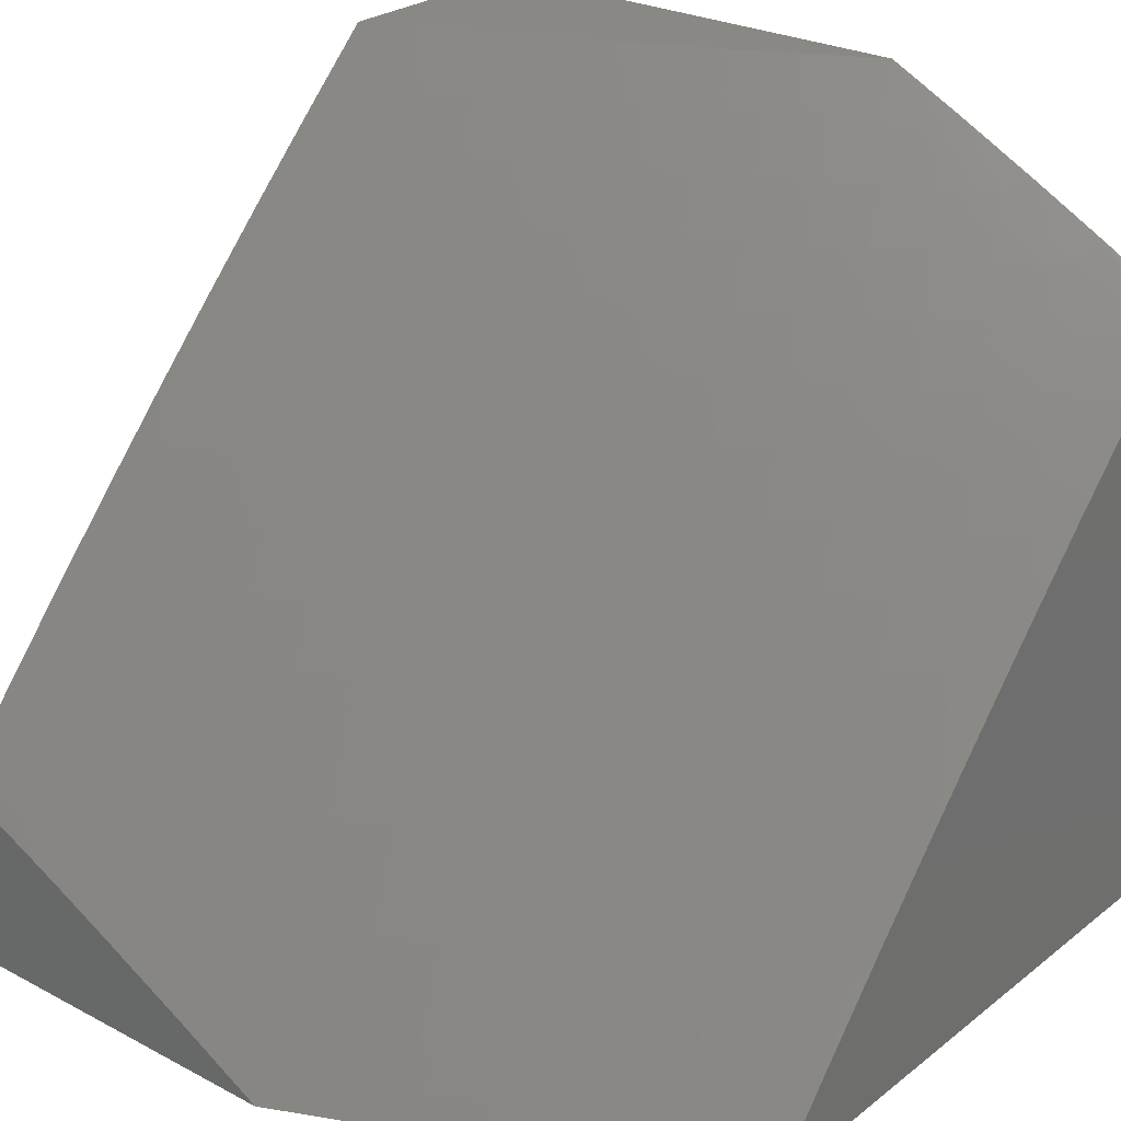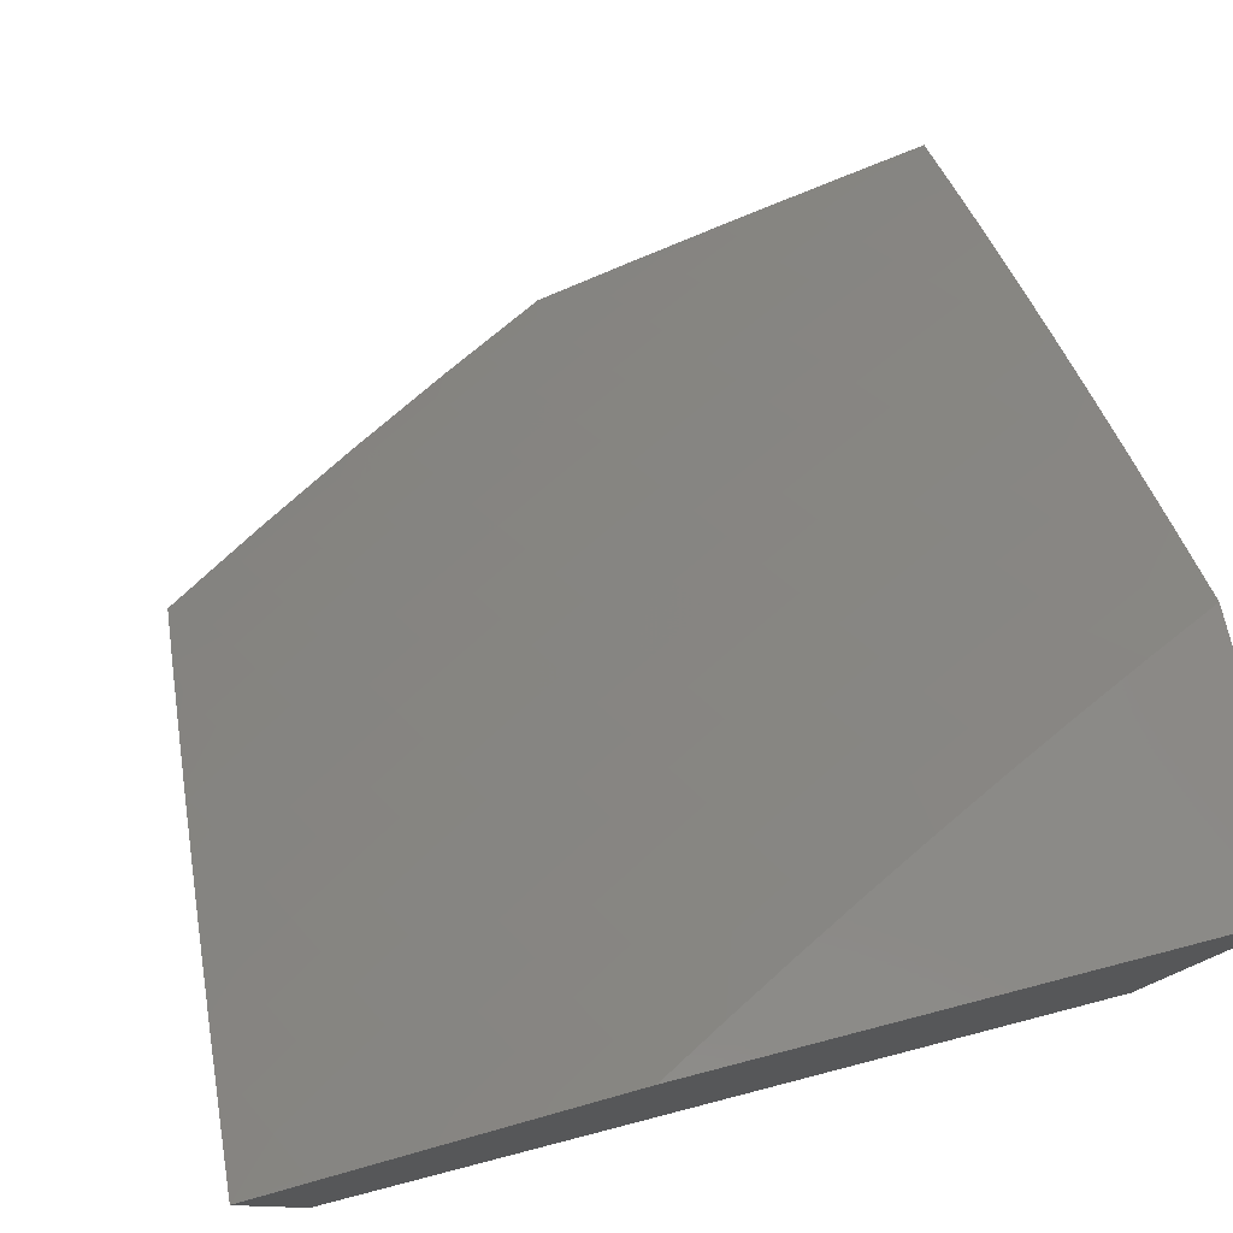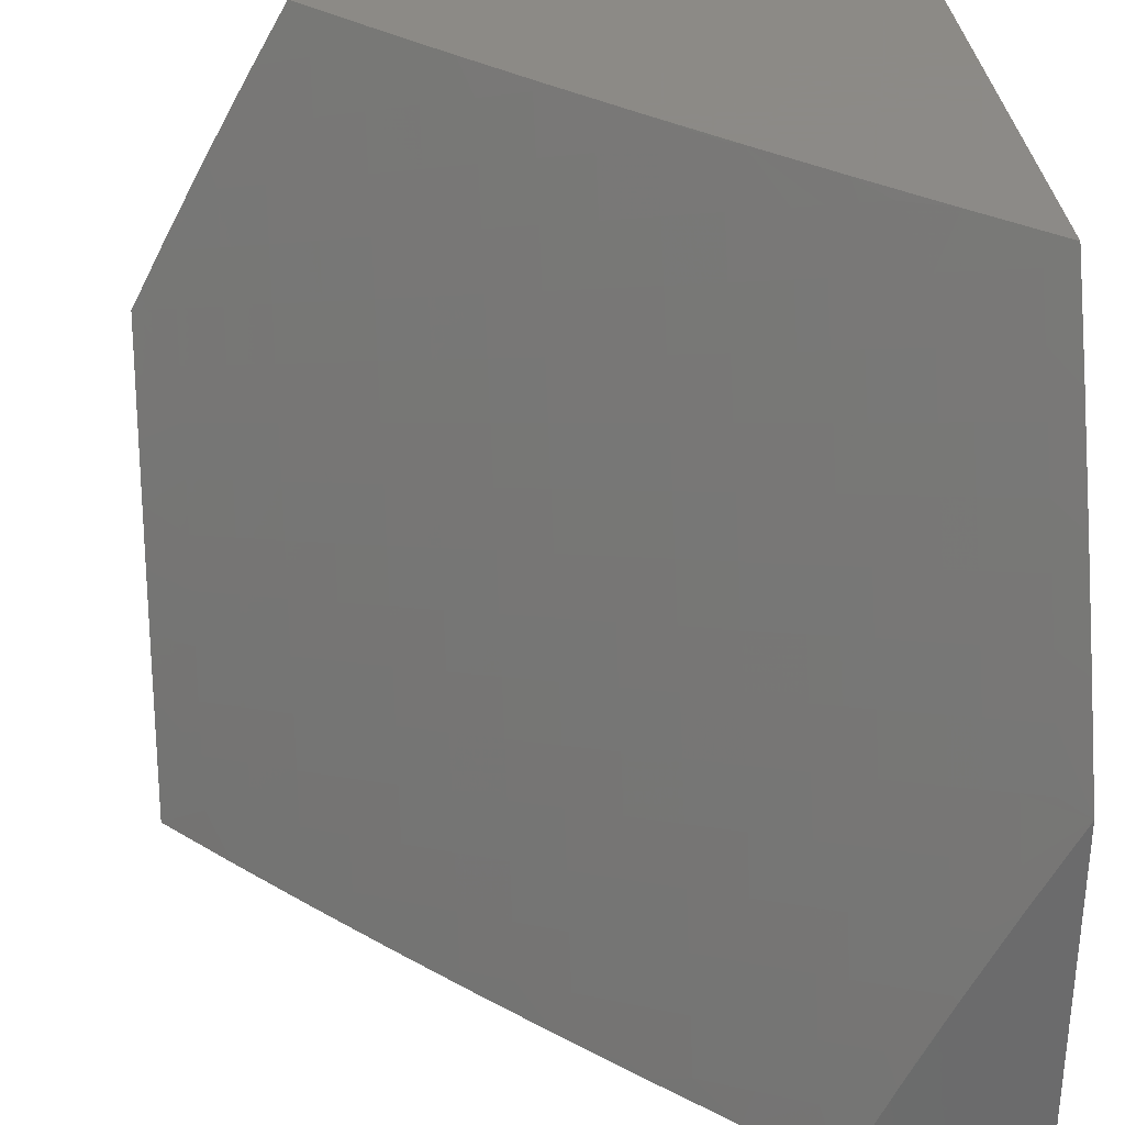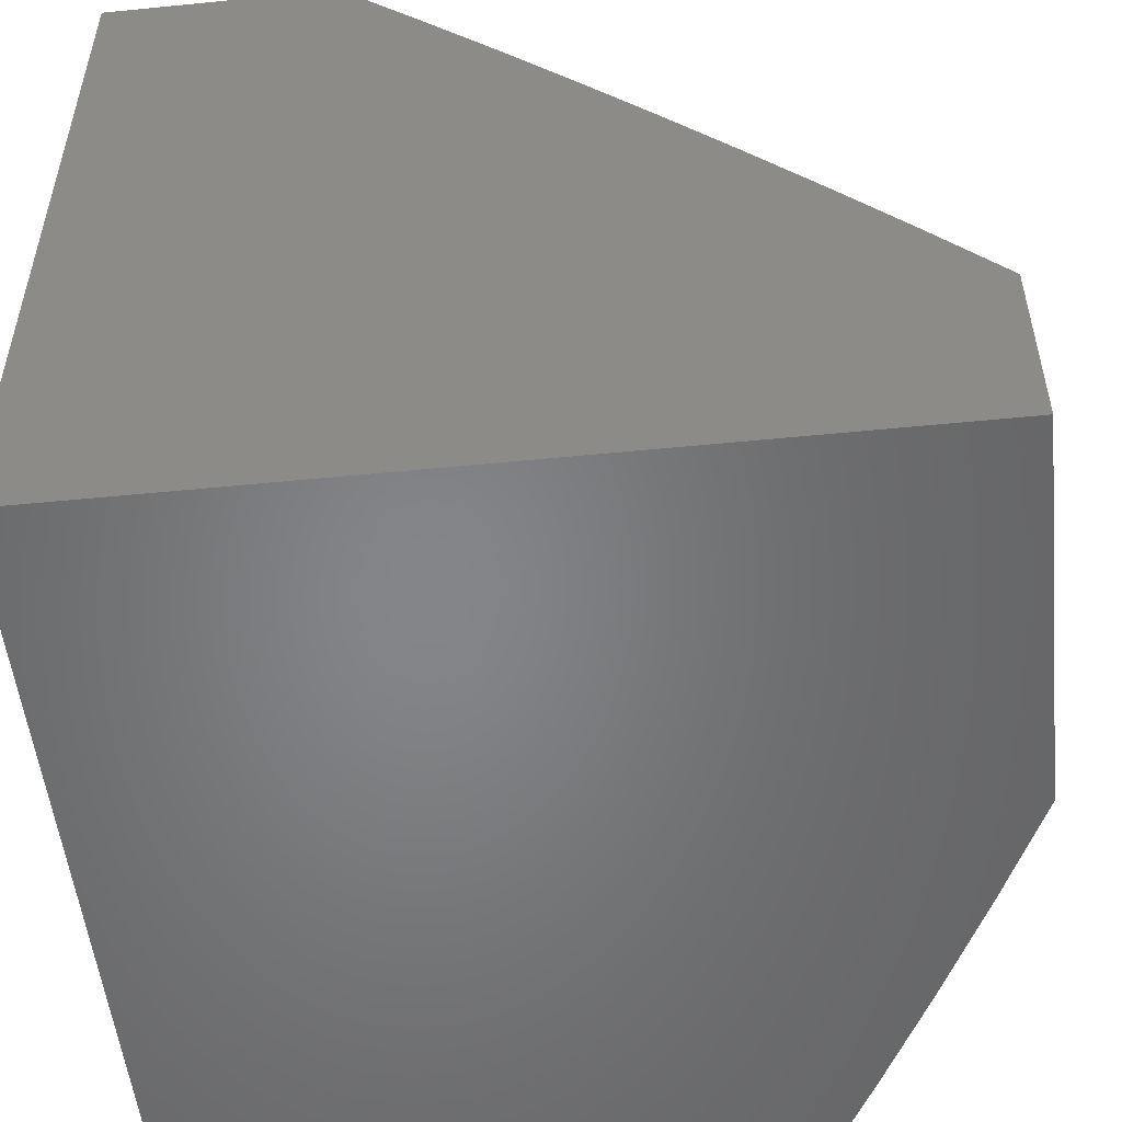
<metadata>
{"format":"stl","ext":"stl","renderer":"f3d","projection":"perspective","resolution":1024,"background":"white","views":[{"elev":26.2,"azim":129.7,"up":"+Z"},{"elev":79.3,"azim":-104.5,"up":"+Z"},{"elev":32.2,"azim":84.5,"up":"+Y"},{"elev":-52.5,"azim":6.1,"up":"+Z"}]}
</metadata>
<code>
# stl→obj: 291 verts, 578 faces
v 7.938 3.605 7
v 7.937 3.55 7.033
v 8 3.471 7
v 7.969 3.48 7.033
v 7.946 3.47 7.065
v 7.914 3.54 7.065
v 7.891 3.53 7.098
v 7.859 3.599 7.098
v 7.836 3.589 7.13
v 7.802 3.658 7.13
v 7.78 3.648 7.163
v 7.746 3.716 7.163
v 7.723 3.705 7.195
v 7.688 3.774 7.195
v 7.665 3.763 7.227
v 7.63 3.831 7.227
v 7.607 3.819 7.259
v 7.594 3.898 7.227
v 7.572 3.887 7.259
v 7.557 3.966 7.227
v 7.535 3.954 7.259
v 7.47 4 7.302
v 7.49 3.93 7.323
v 7.453 3.997 7.323
v 7.407 3.973 7.386
v 7.379 4 7.401
v 7.362 3.948 7.449
v 7.286 4 7.498
v 7.315 3.923 7.512
v 7.278 3.989 7.512
v 7.232 3.963 7.575
v 7.192 4 7.594
v 7.185 3.938 7.637
v 7.097 4 7.689
v 7.138 3.912 7.698
v 7.102 3.974 7.698
v 7.054 3.948 7.759
v 7 4 7.782
v 7.873 3.738 7
v 7.87 3.69 7.033
v 7.903 3.62 7.033
v 7.881 3.61 7.065
v 7.835 3.759 7.033
v 7.806 3.869 7
v 7.8 3.829 7.033
v 7.764 3.898 7.033
v 7.742 3.887 7.065
v 7.727 3.967 7.033
v 7.705 3.955 7.065
v 7.649 4 7.102
v 7.683 3.944 7.098
v 7.661 3.933 7.13
v 7.698 3.864 7.13
v 7.675 3.853 7.163
v 7.733 3.796 7.13
v 7.711 3.785 7.163
v 7.768 3.727 7.13
v 7.737 4 7
v 7.602 3.989 7.163
v 7.56 4 7.203
v 7.58 3.978 7.195
v 7.007 3.921 7.82
v 7 3.9 7.839
v 7.043 3.859 7.82
v 7 3.798 7.894
v 7.079 3.796 7.82
v 7.03 3.77 7.88
v 7.114 3.733 7.82
v 7.065 3.707 7.88
v 7.099 3.644 7.88
v 7.05 3.619 7.94
v 7.083 3.556 7.94
v 7 3.594 8
v 7.039 3.521 8
v 7 3.696 7.948
v 7.016 3.682 7.94
v 7.116 3.493 7.94
v 7.076 3.448 8
v 7.148 3.43 7.94
v 7.113 3.374 8
v 7.18 3.366 7.94
v 7.15 3.3 8
v 7.211 3.303 7.94
v 7.185 3.225 8
v 7.241 3.239 7.94
v 7.22 3.151 8
v 7.27 3.175 7.94
v 7.299 3.111 7.94
v 7.351 3.132 7.88
v 7.379 3.068 7.88
v 7.43 3.089 7.82
v 7.458 3.024 7.82
v 7.509 3.044 7.759
v 7.472 3 7.816
v 7.563 3 7.723
v 7.254 3.076 8
v 7.328 3.046 7.94
v 7.38 3 7.909
v 7.407 3.003 7.88
v 7.287 3 8
v 7.653 3 7.628
v 7.637 3.018 7.637
v 7.559 3.065 7.698
v 7.481 3.11 7.759
v 7.401 3.154 7.82
v 7.321 3.197 7.88
v 7.687 3.038 7.575
v 7.741 3 7.532
v 7.736 3.057 7.512
v 7.813 3.008 7.449
v 7.785 3.076 7.449
v 7.861 3.027 7.386
v 7.833 3.096 7.386
v 7.909 3.045 7.323
v 7.881 3.114 7.323
v 7.957 3.064 7.259
v 7.929 3.133 7.259
v 7.981 3.073 7.227
v 7.952 3.143 7.227
v 8 3.119 7.182
v 7.976 3.152 7.195
v 7.999 3.161 7.163
v 7.947 3.222 7.195
v 7.97 3.231 7.163
v 7.917 3.291 7.195
v 7.94 3.301 7.163
v 7.886 3.361 7.195
v 7.909 3.371 7.163
v 7.855 3.43 7.195
v 7.878 3.44 7.163
v 7.823 3.499 7.195
v 7.846 3.509 7.163
v 7.79 3.568 7.195
v 7.813 3.579 7.163
v 7.757 3.637 7.195
v 7.829 3 7.435
v 7.915 3 7.337
v 8 3 7.239
v 8 3.238 7.123
v 8 3.355 7.063
v 7.986 3.32 7.098
v 7.993 3.241 7.13
v 7.978 3.4 7.065
v 7.955 3.39 7.098
v 7.932 3.38 7.13
v 7.963 3.311 7.13
v 7.924 3.46 7.098
v 7.901 3.45 7.13
v 7.869 3.52 7.13
v 7.832 3.42 7.227
v 7.863 3.351 7.227
v 7.893 3.282 7.227
v 7.923 3.212 7.227
v 7.808 3.41 7.259
v 7.84 3.341 7.259
v 7.87 3.272 7.259
v 7.9 3.203 7.259
v 7.8 3.489 7.227
v 7.767 3.558 7.227
v 7.734 3.626 7.227
v 7.7 3.694 7.227
v 7.762 3.389 7.323
v 7.793 3.321 7.323
v 7.823 3.252 7.323
v 7.852 3.183 7.323
v 7.777 3.478 7.259
v 7.744 3.547 7.259
v 7.711 3.615 7.259
v 7.677 3.684 7.259
v 7.643 3.751 7.259
v 7.714 3.369 7.386
v 7.745 3.301 7.386
v 7.775 3.232 7.386
v 7.805 3.164 7.386
v 7.73 3.458 7.323
v 7.698 3.526 7.323
v 7.665 3.594 7.323
v 7.631 3.661 7.323
v 7.597 3.729 7.323
v 7.562 3.796 7.323
v 7.667 3.348 7.449
v 7.697 3.28 7.449
v 7.727 3.212 7.449
v 7.756 3.144 7.449
v 7.683 3.437 7.386
v 7.651 3.504 7.386
v 7.618 3.572 7.386
v 7.585 3.639 7.386
v 7.551 3.706 7.386
v 7.516 3.773 7.386
v 7.526 3.864 7.323
v 7.619 3.327 7.512
v 7.649 3.26 7.512
v 7.679 3.192 7.512
v 7.708 3.125 7.512
v 7.635 3.415 7.449
v 7.604 3.483 7.449
v 7.571 3.55 7.449
v 7.538 3.617 7.449
v 7.504 3.683 7.449
v 7.469 3.75 7.449
v 7.48 3.84 7.386
v 7.57 3.306 7.575
v 7.6 3.239 7.575
v 7.63 3.172 7.575
v 7.659 3.105 7.575
v 7.588 3.394 7.512
v 7.556 3.461 7.512
v 7.524 3.527 7.512
v 7.49 3.594 7.512
v 7.457 3.66 7.512
v 7.422 3.726 7.512
v 7.434 3.816 7.449
v 7.444 3.906 7.386
v 7.521 3.284 7.637
v 7.551 3.218 7.637
v 7.58 3.151 7.637
v 7.609 3.085 7.637
v 7.539 3.372 7.575
v 7.508 3.439 7.575
v 7.476 3.505 7.575
v 7.443 3.571 7.575
v 7.409 3.637 7.575
v 7.375 3.703 7.575
v 7.387 3.792 7.512
v 7.398 3.882 7.449
v 7.472 3.263 7.698
v 7.502 3.197 7.698
v 7.531 3.131 7.698
v 7.49 3.35 7.637
v 7.459 3.416 7.637
v 7.427 3.482 7.637
v 7.395 3.548 7.637
v 7.361 3.613 7.637
v 7.327 3.679 7.637
v 7.34 3.768 7.575
v 7.352 3.858 7.512
v 7.422 3.241 7.759
v 7.452 3.175 7.759
v 7.441 3.328 7.698
v 7.41 3.394 7.698
v 7.379 3.459 7.698
v 7.346 3.525 7.698
v 7.313 3.59 7.698
v 7.279 3.655 7.698
v 7.293 3.744 7.637
v 7.305 3.833 7.575
v 7.269 3.898 7.575
v 7.372 3.219 7.82
v 7.392 3.306 7.759
v 7.361 3.371 7.759
v 7.329 3.436 7.759
v 7.297 3.501 7.759
v 7.264 3.566 7.759
v 7.231 3.63 7.759
v 7.245 3.719 7.698
v 7.258 3.809 7.637
v 7.222 3.873 7.637
v 7.292 3.261 7.88
v 7.342 3.284 7.82
v 7.311 3.349 7.82
v 7.28 3.413 7.82
v 7.248 3.478 7.82
v 7.215 3.542 7.82
v 7.182 3.606 7.82
v 7.197 3.695 7.759
v 7.21 3.784 7.698
v 7.174 3.848 7.698
v 7.847 3.679 7.065
v 7.813 3.749 7.065
v 7.778 3.818 7.065
v 7.825 3.669 7.098
v 7.791 3.738 7.098
v 7.755 3.807 7.098
v 7.72 3.876 7.098
v 7.261 3.326 7.88
v 7.23 3.39 7.88
v 7.198 3.454 7.88
v 7.166 3.517 7.88
v 7.133 3.581 7.88
v 7.148 3.67 7.82
v 7.162 3.758 7.759
v 7.127 3.822 7.759
v 7.091 3.886 7.759
v 7.653 3.842 7.195
v 7.639 3.921 7.163
v 7.617 3.91 7.195
v 7 3 8
v 7 3 7
v 7 4 7
v 8 3 7
f 1 2 3
f 3 2 4
f 3 4 5
f 5 4 6
f 5 6 7
f 7 6 8
f 7 8 9
f 9 8 10
f 9 10 11
f 11 10 12
f 11 12 13
f 13 12 14
f 13 14 15
f 15 14 16
f 15 16 17
f 17 16 18
f 17 18 19
f 19 18 20
f 19 20 21
f 21 20 22
f 21 22 23
f 23 22 24
f 23 24 25
f 25 24 26
f 25 26 27
f 27 26 28
f 27 28 29
f 29 28 30
f 29 30 31
f 31 30 32
f 31 32 33
f 33 32 34
f 33 34 35
f 35 34 36
f 35 36 37
f 37 36 34
f 37 34 38
f 39 40 1
f 1 40 41
f 1 41 2
f 2 41 42
f 2 42 6
f 6 42 8
f 40 39 43
f 43 39 44
f 43 44 45
f 45 44 46
f 45 46 47
f 47 46 48
f 47 48 49
f 49 48 50
f 49 50 51
f 51 50 52
f 51 52 53
f 53 52 54
f 53 54 55
f 55 54 56
f 55 56 57
f 57 56 12
f 57 12 10
f 44 58 46
f 46 58 48
f 58 50 48
f 52 50 59
f 59 50 60
f 59 60 61
f 61 60 20
f 61 20 18
f 60 22 20
f 22 26 24
f 28 32 30
f 37 38 62
f 62 38 63
f 62 63 64
f 64 63 65
f 64 65 66
f 66 65 67
f 66 67 68
f 68 67 69
f 68 69 70
f 70 69 71
f 70 71 72
f 72 71 73
f 72 73 74
f 65 75 67
f 67 75 69
f 69 75 76
f 76 75 73
f 76 73 71
f 72 74 77
f 77 74 78
f 77 78 79
f 79 78 80
f 79 80 81
f 81 80 82
f 81 82 83
f 83 82 84
f 83 84 85
f 85 84 86
f 85 86 87
f 87 86 88
f 87 88 89
f 89 88 90
f 89 90 91
f 91 90 92
f 91 92 93
f 93 92 94
f 93 94 95
f 86 96 88
f 88 96 97
f 88 97 90
f 90 97 98
f 90 98 99
f 99 98 94
f 99 94 92
f 96 100 97
f 97 100 98
f 101 102 95
f 95 102 103
f 95 103 93
f 93 103 104
f 93 104 91
f 91 104 105
f 91 105 89
f 89 105 106
f 89 106 87
f 87 106 85
f 102 101 107
f 107 101 108
f 107 108 109
f 109 108 110
f 109 110 111
f 111 110 112
f 111 112 113
f 113 112 114
f 113 114 115
f 115 114 116
f 115 116 117
f 117 116 118
f 117 118 119
f 119 118 120
f 119 120 121
f 121 120 122
f 121 122 123
f 123 122 124
f 123 124 125
f 125 124 126
f 125 126 127
f 127 126 128
f 127 128 129
f 129 128 130
f 129 130 131
f 131 130 132
f 131 132 133
f 133 132 134
f 133 134 135
f 135 134 11
f 135 11 13
f 108 136 110
f 110 136 112
f 136 137 112
f 112 137 114
f 114 137 116
f 116 137 138
f 116 138 118
f 118 138 120
f 120 139 122
f 122 139 124
f 140 141 139
f 139 141 142
f 139 142 124
f 124 142 126
f 3 143 140
f 140 143 144
f 140 144 141
f 141 144 145
f 141 145 146
f 146 145 128
f 146 128 126
f 69 76 71
f 143 3 5
f 144 143 147
f 147 143 5
f 147 5 7
f 2 6 4
f 145 144 148
f 148 144 147
f 148 147 149
f 149 147 7
f 149 7 9
f 128 145 130
f 130 145 148
f 130 148 132
f 132 148 149
f 132 149 134
f 134 149 9
f 134 9 11
f 129 150 127
f 127 150 151
f 127 151 125
f 125 151 152
f 125 152 123
f 123 152 153
f 123 153 121
f 121 153 119
f 150 154 151
f 151 154 155
f 151 155 152
f 152 155 156
f 152 156 153
f 153 156 157
f 153 157 119
f 119 157 117
f 150 129 158
f 158 129 131
f 158 131 159
f 159 131 133
f 159 133 160
f 160 133 135
f 160 135 161
f 161 135 13
f 161 13 15
f 154 162 155
f 155 162 163
f 155 163 156
f 156 163 164
f 156 164 157
f 157 164 165
f 157 165 117
f 117 165 115
f 154 150 166
f 166 150 158
f 166 158 167
f 167 158 159
f 167 159 168
f 168 159 160
f 168 160 169
f 169 160 161
f 169 161 170
f 170 161 15
f 170 15 17
f 162 171 163
f 163 171 172
f 163 172 164
f 164 172 173
f 164 173 165
f 165 173 174
f 165 174 115
f 115 174 113
f 162 154 175
f 175 154 166
f 175 166 176
f 176 166 167
f 176 167 177
f 177 167 168
f 177 168 178
f 178 168 169
f 178 169 179
f 179 169 170
f 179 170 180
f 180 170 17
f 180 17 19
f 171 181 172
f 172 181 182
f 172 182 173
f 173 182 183
f 173 183 174
f 174 183 184
f 174 184 113
f 113 184 111
f 171 162 185
f 185 162 175
f 185 175 186
f 186 175 176
f 186 176 187
f 187 176 177
f 187 177 188
f 188 177 178
f 188 178 189
f 189 178 179
f 189 179 190
f 190 179 180
f 190 180 191
f 191 180 19
f 191 19 21
f 181 192 182
f 182 192 193
f 182 193 183
f 183 193 194
f 183 194 184
f 184 194 195
f 184 195 111
f 111 195 109
f 181 171 196
f 196 171 185
f 196 185 197
f 197 185 186
f 197 186 198
f 198 186 187
f 198 187 199
f 199 187 188
f 199 188 200
f 200 188 189
f 200 189 201
f 201 189 190
f 201 190 202
f 202 190 191
f 202 191 23
f 23 191 21
f 192 203 193
f 193 203 204
f 193 204 194
f 194 204 205
f 194 205 195
f 195 205 206
f 195 206 109
f 109 206 107
f 192 181 207
f 207 181 196
f 207 196 208
f 208 196 197
f 208 197 209
f 209 197 198
f 209 198 210
f 210 198 199
f 210 199 211
f 211 199 200
f 211 200 212
f 212 200 201
f 212 201 213
f 213 201 202
f 213 202 214
f 214 202 23
f 214 23 25
f 203 215 204
f 204 215 216
f 204 216 205
f 205 216 217
f 205 217 206
f 206 217 218
f 206 218 107
f 107 218 102
f 203 192 219
f 219 192 207
f 219 207 220
f 220 207 208
f 220 208 221
f 221 208 209
f 221 209 222
f 222 209 210
f 222 210 223
f 223 210 211
f 223 211 224
f 224 211 212
f 224 212 225
f 225 212 213
f 225 213 226
f 226 213 214
f 226 214 27
f 27 214 25
f 215 227 216
f 216 227 228
f 216 228 217
f 217 228 229
f 217 229 218
f 218 229 103
f 218 103 102
f 215 203 230
f 230 203 219
f 230 219 231
f 231 219 220
f 231 220 232
f 232 220 221
f 232 221 233
f 233 221 222
f 233 222 234
f 234 222 223
f 234 223 235
f 235 223 224
f 235 224 236
f 236 224 225
f 236 225 237
f 237 225 226
f 237 226 29
f 29 226 27
f 227 238 228
f 228 238 239
f 228 239 229
f 229 239 104
f 229 104 103
f 227 215 240
f 240 215 230
f 240 230 241
f 241 230 231
f 241 231 242
f 242 231 232
f 242 232 243
f 243 232 233
f 243 233 244
f 244 233 234
f 244 234 245
f 245 234 235
f 245 235 246
f 246 235 236
f 246 236 247
f 247 236 237
f 247 237 248
f 248 237 29
f 248 29 31
f 238 249 239
f 239 249 105
f 239 105 104
f 238 227 250
f 250 227 240
f 250 240 251
f 251 240 241
f 251 241 252
f 252 241 242
f 252 242 253
f 253 242 243
f 253 243 254
f 254 243 244
f 254 244 255
f 255 244 245
f 255 245 256
f 256 245 246
f 256 246 257
f 257 246 247
f 257 247 258
f 258 247 248
f 258 248 33
f 33 248 31
f 105 249 106
f 106 249 259
f 106 259 85
f 85 259 83
f 249 238 260
f 260 238 250
f 260 250 261
f 261 250 251
f 261 251 262
f 262 251 252
f 262 252 263
f 263 252 253
f 263 253 264
f 264 253 254
f 264 254 265
f 265 254 255
f 265 255 266
f 266 255 256
f 266 256 267
f 267 256 257
f 267 257 268
f 268 257 258
f 268 258 35
f 35 258 33
f 42 41 269
f 269 41 40
f 269 40 270
f 270 40 43
f 270 43 271
f 271 43 45
f 271 45 47
f 8 42 272
f 272 42 269
f 272 269 273
f 273 269 270
f 273 270 274
f 274 270 271
f 274 271 275
f 275 271 47
f 275 47 49
f 261 276 260
f 260 276 259
f 260 259 249
f 81 83 276
f 276 83 259
f 276 261 277
f 277 261 262
f 277 262 278
f 278 262 263
f 278 263 279
f 279 263 264
f 279 264 280
f 280 264 265
f 280 265 281
f 281 265 266
f 281 266 282
f 282 266 267
f 282 267 283
f 283 267 268
f 283 268 284
f 284 268 35
f 284 35 37
f 273 57 272
f 272 57 10
f 272 10 8
f 57 273 55
f 55 273 274
f 55 274 53
f 53 274 275
f 53 275 51
f 51 275 49
f 14 12 56
f 278 79 277
f 277 79 81
f 277 81 276
f 79 278 77
f 77 278 279
f 77 279 72
f 72 279 280
f 72 280 70
f 70 280 281
f 70 281 68
f 68 281 282
f 68 282 66
f 66 282 283
f 66 283 64
f 64 283 284
f 64 284 62
f 62 284 37
f 14 56 285
f 285 56 54
f 285 54 286
f 286 54 52
f 286 52 59
f 14 285 16
f 16 285 287
f 16 287 18
f 18 287 61
f 287 285 286
f 59 61 287
f 287 286 59
f 99 92 90
f 142 141 146
f 146 126 142
f 288 73 289
f 289 73 75
f 289 75 65
f 289 65 290
f 290 65 63
f 290 63 38
f 38 34 290
f 290 34 32
f 290 32 28
f 28 26 290
f 290 26 22
f 290 22 60
f 60 50 290
f 290 50 58
f 58 44 290
f 290 44 39
f 290 39 289
f 289 39 1
f 289 1 3
f 3 291 289
f 100 96 288
f 288 96 86
f 288 86 84
f 84 82 288
f 288 82 80
f 288 80 78
f 78 74 288
f 288 74 73
f 138 137 291
f 291 137 289
f 289 137 136
f 289 136 108
f 108 101 289
f 289 101 95
f 289 95 94
f 94 98 289
f 289 98 288
f 288 98 100
f 3 140 291
f 291 140 139
f 291 139 120
f 120 138 291

</code>
